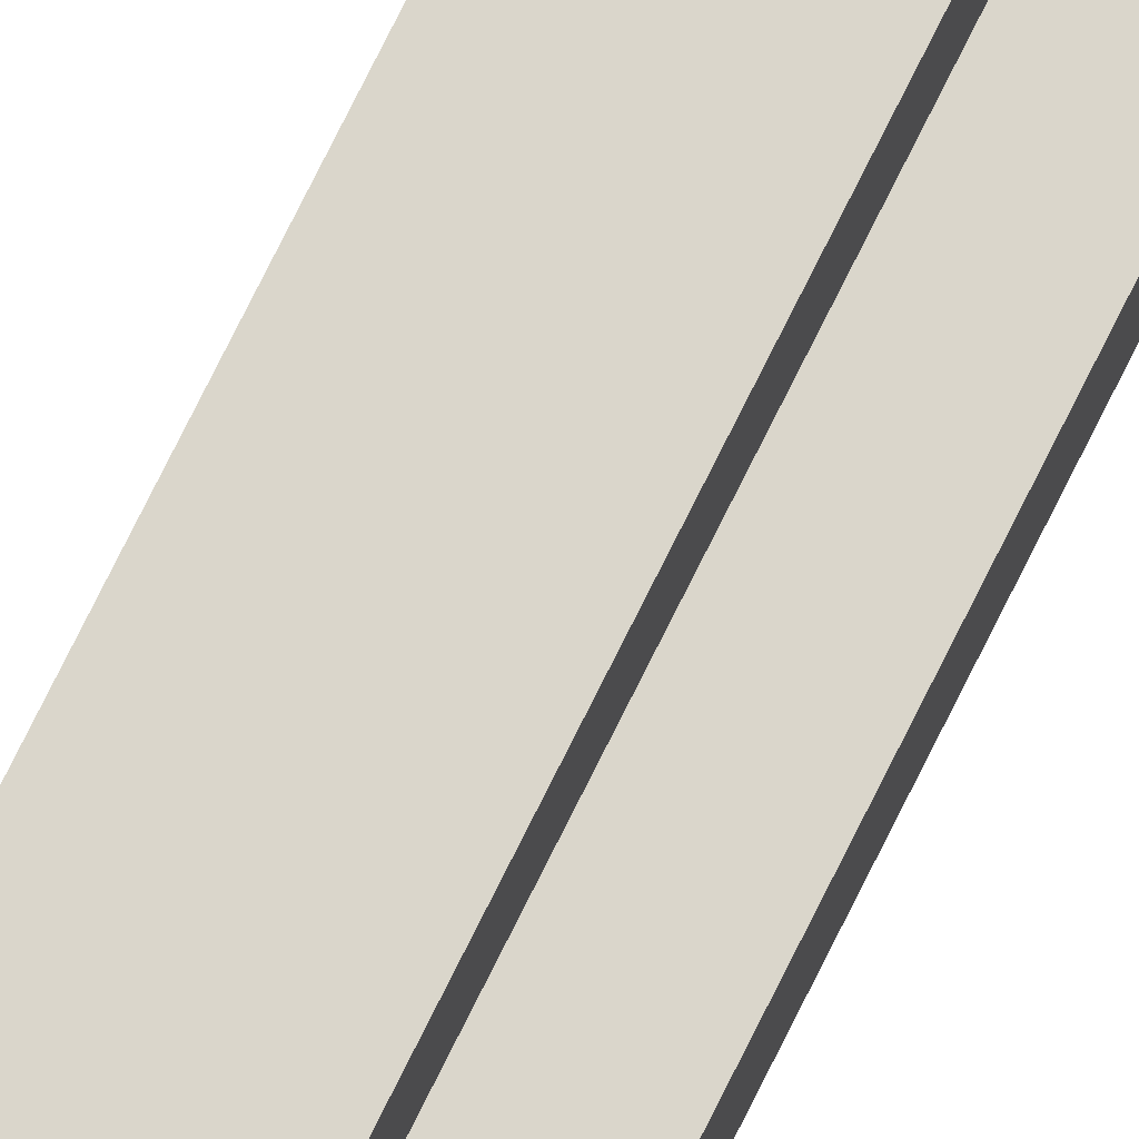
<metadata>
{"format":"obj","ext":"obj","renderer":"f3d","projection":"perspective","resolution":1024,"background":"white","views":[{"elev":73.7,"azim":26.2,"up":"+Z"}]}
</metadata>
<code>
o Decoration - Poll - Variant1
v 11.4 0 -1
v 11.4 0 -1.1
v 11.4 0.3 -1
v 11.4 0.3 -1.1
v 11.4 0.6 -1
v 11.4 0.6 -1.1
v 11.4 0.8 -1
v 11.4 0.8 -1.1
v 11.4 1.2 -1
v 11.4 1.2 -1.1
v 11.4 1.5 -1
v 11.4 1.5 -1.1
v 11.4 2 -1
v 11.4 2 -1.1
v 11.4 2.7 -1
v 11.4 2.7 -1.1
v 11.4 4 -1
v 11.4 4 -1.1
v 11.4 4.1 -1
v 11.4 4.1 -1.1
v 11.4 4.3 -1
v 11.4 4.3 -1.1
v 11.4 4.9 -1
v 11.4 4.9 -1.1
v 11.4 5 -1
v 11.4 5 -1.1
v 11.4 5.2 -1
v 11.4 5.2 -1.1
v 11.4 5.6 -1
v 11.4 5.6 -1.1
v 11.4 5.8 -1
v 11.4 5.8 -1.1
v 11.4 5.9 -1
v 11.4 5.9 -1.1
v 11.5 0 -0.9
v 11.5 0 -1
v 11.5 0 -1.1
v 11.5 0 -1.2
v 11.5 0.1 -0.9
v 11.5 0.1 -1
v 11.5 0.2 -0.9
v 11.5 0.2 -1
v 11.5 0.2 -1.1
v 11.5 0.2 -1.2
v 11.5 0.3 -1
v 11.5 0.3 -1.1
v 11.5 0.3 -1.2
v 11.5 0.6 -1
v 11.5 0.6 -1.1
v 11.5 0.8 -1
v 11.5 0.8 -1.1
v 11.5 0.8 -1.2
v 11.5 1 -0.9
v 11.5 1 -1
v 11.5 1 -1.1
v 11.5 1 -1.2
v 11.5 1.2 -1
v 11.5 1.2 -1.1
v 11.5 1.2 -1.2
v 11.5 1.5 -1
v 11.5 1.5 -1.1
v 11.5 1.5 -1.2
v 11.5 1.6 -0.9
v 11.5 1.6 -1
v 11.5 1.7 -1.1
v 11.5 1.7 -1.2
v 11.5 1.8 -1.1
v 11.5 1.8 -1.2
v 11.5 1.9 -0.9
v 11.5 1.9 -1
v 11.5 2 -1
v 11.5 2 -1.1
v 11.5 2 -1.2
v 11.5 2.1 -0.9
v 11.5 2.1 -1
v 11.5 2.1 -1.1
v 11.5 2.1 -1.2
v 11.5 2.7 -1
v 11.5 2.7 -1.1
v 11.5 2.8 -1.1
v 11.5 2.8 -1.2
v 11.5 3 -1.1
v 11.5 3 -1.2
v 11.5 3.1 -0.9
v 11.5 3.1 -1
v 11.5 3.1 -1.1
v 11.5 3.1 -1.2
v 11.5 3.3 -1.1
v 11.5 3.3 -1.2
v 11.5 3.6 -1.1
v 11.5 3.6 -1.2
v 11.5 3.8 -0.9
v 11.5 3.8 -1
v 11.5 4 -0.9
v 11.5 4 -1
v 11.5 4 -1.1
v 11.5 4 -1.2
v 11.5 4.1 -1
v 11.5 4.1 -1.1
v 11.5 4.2 -0.9
v 11.5 4.2 -1
v 11.5 4.3 -1
v 11.5 4.3 -1.1
v 11.5 4.3 -1.2
v 11.5 4.4 -0.9
v 11.5 4.4 -1
v 11.5 4.6 -1.1
v 11.5 4.6 -1.2
v 11.5 4.7 -0.9
v 11.5 4.7 -1
v 11.5 4.7 -1.1
v 11.5 4.7 -1.2
v 11.5 4.8 -0.9
v 11.5 4.8 -1
v 11.5 4.9 -0.9
v 11.5 4.9 -1
v 11.5 4.9 -1.1
v 11.5 5 -0.9
v 11.5 5 -1
v 11.5 5 -1.1
v 11.5 5 -1.2
v 11.5 5.1 -0.9
v 11.5 5.1 -1
v 11.5 5.2 -1
v 11.5 5.2 -1.1
v 11.5 5.2 -1.2
v 11.5 5.3 -0.9
v 11.5 5.3 -1
v 11.5 5.6 -1
v 11.5 5.6 -1.1
v 11.5 5.6 -1.2
v 11.5 5.8 -1
v 11.5 5.8 -1.1
v 11.5 5.8 -1.2
v 11.5 5.9 -0.9
v 11.5 5.9 -1
v 11.5 5.9 -1.1
v 11.5 5.9 -1.2
v 11.5 6 -1
v 11.5 6 -1.1
v 11.6 0 -0.9
v 11.6 0 -1
v 11.6 0 -1.1
v 11.6 0 -1.2
v 11.6 0.1 -0.9
v 11.6 0.1 -1
v 11.6 0.2 -0.9
v 11.6 0.2 -1
v 11.6 0.2 -1.1
v 11.6 0.2 -1.2
v 11.6 0.3 -1.1
v 11.6 0.3 -1.2
v 11.6 0.8 -1
v 11.6 0.8 -1.1
v 11.6 0.8 -1.2
v 11.6 1 -0.9
v 11.6 1 -1
v 11.6 1 -1.1
v 11.6 1 -1.2
v 11.6 1.2 -1.1
v 11.6 1.2 -1.2
v 11.6 1.5 -1
v 11.6 1.5 -1.1
v 11.6 1.5 -1.2
v 11.6 1.6 -0.9
v 11.6 1.6 -1
v 11.6 1.7 -1
v 11.6 1.7 -1.1
v 11.6 1.7 -1.2
v 11.6 1.8 -1
v 11.6 1.8 -1.1
v 11.6 1.8 -1.2
v 11.6 1.9 -0.9
v 11.6 1.9 -1
v 11.6 2 -1
v 11.6 2 -1.1
v 11.6 2 -1.2
v 11.6 2.1 -0.9
v 11.6 2.1 -1
v 11.6 2.1 -1.1
v 11.6 2.1 -1.2
v 11.6 2.2 -1
v 11.6 2.2 -1.1
v 11.6 2.7 -1
v 11.6 2.7 -1.1
v 11.6 2.8 -1
v 11.6 2.8 -1.1
v 11.6 2.8 -1.2
v 11.6 2.9 -1
v 11.6 2.9 -1.1
v 11.6 3 -1.1
v 11.6 3 -1.2
v 11.6 3.1 -0.9
v 11.6 3.1 -1
v 11.6 3.1 -1.1
v 11.6 3.1 -1.2
v 11.6 3.2 -1
v 11.6 3.2 -1.1
v 11.6 3.3 -1.1
v 11.6 3.3 -1.2
v 11.6 3.5 -1
v 11.6 3.5 -1.1
v 11.6 3.6 -1.1
v 11.6 3.6 -1.2
v 11.6 3.8 -0.9
v 11.6 3.8 -1
v 11.6 4 -0.9
v 11.6 4 -1
v 11.6 4 -1.1
v 11.6 4 -1.2
v 11.6 4.2 -0.9
v 11.6 4.2 -1
v 11.6 4.2 -1.1
v 11.6 4.3 -1.1
v 11.6 4.3 -1.2
v 11.6 4.4 -0.9
v 11.6 4.4 -1
v 11.6 4.4 -1.1
v 11.6 4.6 -1.1
v 11.6 4.6 -1.2
v 11.6 4.7 -0.9
v 11.6 4.7 -1
v 11.6 4.7 -1.1
v 11.6 4.7 -1.2
v 11.6 4.8 -0.9
v 11.6 4.8 -1
v 11.6 4.9 -0.9
v 11.6 4.9 -1
v 11.6 5 -0.9
v 11.6 5 -1
v 11.6 5 -1.1
v 11.6 5 -1.2
v 11.6 5.1 -0.9
v 11.6 5.1 -1
v 11.6 5.2 -1.1
v 11.6 5.2 -1.2
v 11.6 5.3 -0.9
v 11.6 5.3 -1
v 11.6 5.4 -1
v 11.6 5.4 -1.1
v 11.6 5.6 -1.1
v 11.6 5.6 -1.2
v 11.6 5.8 -1
v 11.6 5.8 -1.1
v 11.6 5.8 -1.2
v 11.6 5.9 -0.9
v 11.6 5.9 -1
v 11.6 5.9 -1.1
v 11.6 5.9 -1.2
v 11.6 6 -1
v 11.6 6 -1.1
v 11.7 0 -1
v 11.7 0 -1.1
v 11.7 0.8 -1
v 11.7 0.8 -1.1
v 11.7 1.5 -1
v 11.7 1.5 -1.1
v 11.7 1.7 -1
v 11.7 1.7 -1.1
v 11.7 1.8 -1
v 11.7 1.8 -1.1
v 11.7 2 -1
v 11.7 2 -1.1
v 11.7 2.2 -1
v 11.7 2.2 -1.1
v 11.7 2.7 -1
v 11.7 2.7 -1.1
v 11.7 2.8 -1
v 11.7 2.8 -1.1
v 11.7 2.9 -1
v 11.7 2.9 -1.1
v 11.7 3.2 -1
v 11.7 3.2 -1.1
v 11.7 3.5 -1
v 11.7 3.5 -1.1
v 11.7 4 -1
v 11.7 4 -1.1
v 11.7 4.2 -1
v 11.7 4.2 -1.1
v 11.7 4.4 -1
v 11.7 4.4 -1.1
v 11.7 4.7 -1
v 11.7 4.7 -1.1
v 11.7 5.4 -1
v 11.7 5.4 -1.1
v 11.7 5.8 -1
v 11.7 5.8 -1.1
v 11.7 5.9 -1
v 11.7 5.9 -1.1
v 11.5 0 -0.9
v 11.5 0.1 -0.9
v 11.5 0.2 -0.9
v 11.5 1 -0.9
v 11.5 1.6 -0.9
v 11.5 1.9 -0.9
v 11.5 2.1 -0.9
v 11.5 3.1 -0.9
v 11.5 3.8 -0.9
v 11.5 4 -0.9
v 11.5 4.2 -0.9
v 11.5 4.4 -0.9
v 11.5 4.7 -0.9
v 11.5 4.8 -0.9
v 11.5 4.9 -0.9
v 11.5 5 -0.9
v 11.5 5.1 -0.9
v 11.5 5.3 -0.9
v 11.5 5.9 -0.9
v 11.6 0 -0.9
v 11.6 0.1 -0.9
v 11.6 0.2 -0.9
v 11.6 1 -0.9
v 11.6 1.6 -0.9
v 11.6 1.9 -0.9
v 11.6 2.1 -0.9
v 11.6 3.1 -0.9
v 11.6 3.8 -0.9
v 11.6 4 -0.9
v 11.6 4.2 -0.9
v 11.6 4.4 -0.9
v 11.6 4.7 -0.9
v 11.6 4.8 -0.9
v 11.6 4.9 -0.9
v 11.6 5 -0.9
v 11.6 5.1 -0.9
v 11.6 5.3 -0.9
v 11.6 5.9 -0.9
v 11.4 0 -1
v 11.4 0.3 -1
v 11.4 0.6 -1
v 11.4 0.8 -1
v 11.4 1.2 -1
v 11.4 1.5 -1
v 11.4 2 -1
v 11.4 2.7 -1
v 11.4 4 -1
v 11.4 4.1 -1
v 11.4 4.3 -1
v 11.4 4.9 -1
v 11.4 5 -1
v 11.4 5.2 -1
v 11.4 5.6 -1
v 11.4 5.8 -1
v 11.4 5.9 -1
v 11.5 0 -1
v 11.5 0.1 -1
v 11.5 0.2 -1
v 11.5 0.3 -1
v 11.5 0.6 -1
v 11.5 0.8 -1
v 11.5 1 -1
v 11.5 1.2 -1
v 11.5 1.5 -1
v 11.5 1.6 -1
v 11.5 1.9 -1
v 11.5 2 -1
v 11.5 2.1 -1
v 11.5 2.7 -1
v 11.5 3.1 -1
v 11.5 3.8 -1
v 11.5 4 -1
v 11.5 4.1 -1
v 11.5 4.2 -1
v 11.5 4.3 -1
v 11.5 4.4 -1
v 11.5 4.7 -1
v 11.5 4.8 -1
v 11.5 4.9 -1
v 11.5 5 -1
v 11.5 5.1 -1
v 11.5 5.2 -1
v 11.5 5.3 -1
v 11.5 5.6 -1
v 11.5 5.8 -1
v 11.5 5.9 -1
v 11.5 6 -1
v 11.6 0 -1
v 11.6 0.1 -1
v 11.6 0.2 -1
v 11.6 0.8 -1
v 11.6 1 -1
v 11.6 1.5 -1
v 11.6 1.6 -1
v 11.6 1.7 -1
v 11.6 1.8 -1
v 11.6 1.9 -1
v 11.6 2 -1
v 11.6 2.1 -1
v 11.6 2.2 -1
v 11.6 2.7 -1
v 11.6 2.8 -1
v 11.6 2.9 -1
v 11.6 3.1 -1
v 11.6 3.2 -1
v 11.6 3.5 -1
v 11.6 3.8 -1
v 11.6 4 -1
v 11.6 4.2 -1
v 11.6 4.4 -1
v 11.6 4.7 -1
v 11.6 4.8 -1
v 11.6 4.9 -1
v 11.6 5 -1
v 11.6 5.1 -1
v 11.6 5.3 -1
v 11.6 5.4 -1
v 11.6 5.8 -1
v 11.6 5.9 -1
v 11.6 6 -1
v 11.7 0 -1
v 11.7 0.8 -1
v 11.7 1.5 -1
v 11.7 1.7 -1
v 11.7 1.8 -1
v 11.7 2 -1
v 11.7 2.2 -1
v 11.7 2.7 -1
v 11.7 2.8 -1
v 11.7 2.9 -1
v 11.7 3.2 -1
v 11.7 3.5 -1
v 11.7 4 -1
v 11.7 4.2 -1
v 11.7 4.4 -1
v 11.7 4.7 -1
v 11.7 5.4 -1
v 11.7 5.8 -1
v 11.7 5.9 -1
v 11.4 0 -1.1
v 11.4 0.3 -1.1
v 11.4 0.6 -1.1
v 11.4 0.8 -1.1
v 11.4 1.2 -1.1
v 11.4 1.5 -1.1
v 11.4 2 -1.1
v 11.4 2.7 -1.1
v 11.4 4 -1.1
v 11.4 4.1 -1.1
v 11.4 4.3 -1.1
v 11.4 4.9 -1.1
v 11.4 5 -1.1
v 11.4 5.2 -1.1
v 11.4 5.6 -1.1
v 11.4 5.8 -1.1
v 11.4 5.9 -1.1
v 11.5 0 -1.1
v 11.5 0.2 -1.1
v 11.5 0.3 -1.1
v 11.5 0.6 -1.1
v 11.5 0.8 -1.1
v 11.5 1 -1.1
v 11.5 1.2 -1.1
v 11.5 1.5 -1.1
v 11.5 1.7 -1.1
v 11.5 1.8 -1.1
v 11.5 2 -1.1
v 11.5 2.1 -1.1
v 11.5 2.7 -1.1
v 11.5 2.8 -1.1
v 11.5 3 -1.1
v 11.5 3.1 -1.1
v 11.5 3.3 -1.1
v 11.5 3.6 -1.1
v 11.5 4 -1.1
v 11.5 4.1 -1.1
v 11.5 4.3 -1.1
v 11.5 4.6 -1.1
v 11.5 4.7 -1.1
v 11.5 4.9 -1.1
v 11.5 5 -1.1
v 11.5 5.2 -1.1
v 11.5 5.6 -1.1
v 11.5 5.8 -1.1
v 11.5 5.9 -1.1
v 11.5 6 -1.1
v 11.6 0 -1.1
v 11.6 0.2 -1.1
v 11.6 0.3 -1.1
v 11.6 0.8 -1.1
v 11.6 1 -1.1
v 11.6 1.2 -1.1
v 11.6 1.5 -1.1
v 11.6 1.7 -1.1
v 11.6 1.8 -1.1
v 11.6 2 -1.1
v 11.6 2.1 -1.1
v 11.6 2.2 -1.1
v 11.6 2.7 -1.1
v 11.6 2.8 -1.1
v 11.6 2.9 -1.1
v 11.6 3 -1.1
v 11.6 3.1 -1.1
v 11.6 3.2 -1.1
v 11.6 3.3 -1.1
v 11.6 3.5 -1.1
v 11.6 3.6 -1.1
v 11.6 4 -1.1
v 11.6 4.2 -1.1
v 11.6 4.3 -1.1
v 11.6 4.4 -1.1
v 11.6 4.6 -1.1
v 11.6 4.7 -1.1
v 11.6 5 -1.1
v 11.6 5.2 -1.1
v 11.6 5.4 -1.1
v 11.6 5.6 -1.1
v 11.6 5.8 -1.1
v 11.6 5.9 -1.1
v 11.6 6 -1.1
v 11.7 0 -1.1
v 11.7 0.8 -1.1
v 11.7 1.5 -1.1
v 11.7 1.7 -1.1
v 11.7 1.8 -1.1
v 11.7 2 -1.1
v 11.7 2.2 -1.1
v 11.7 2.7 -1.1
v 11.7 2.8 -1.1
v 11.7 2.9 -1.1
v 11.7 3.2 -1.1
v 11.7 3.5 -1.1
v 11.7 4 -1.1
v 11.7 4.2 -1.1
v 11.7 4.4 -1.1
v 11.7 4.7 -1.1
v 11.7 5.4 -1.1
v 11.7 5.8 -1.1
v 11.7 5.9 -1.1
v 11.5 0 -1.2
v 11.5 0.2 -1.2
v 11.5 0.3 -1.2
v 11.5 0.8 -1.2
v 11.5 1 -1.2
v 11.5 1.2 -1.2
v 11.5 1.5 -1.2
v 11.5 1.7 -1.2
v 11.5 1.8 -1.2
v 11.5 2 -1.2
v 11.5 2.1 -1.2
v 11.5 2.8 -1.2
v 11.5 3 -1.2
v 11.5 3.1 -1.2
v 11.5 3.3 -1.2
v 11.5 3.6 -1.2
v 11.5 4 -1.2
v 11.5 4.3 -1.2
v 11.5 4.6 -1.2
v 11.5 4.7 -1.2
v 11.5 5 -1.2
v 11.5 5.2 -1.2
v 11.5 5.6 -1.2
v 11.5 5.8 -1.2
v 11.5 5.9 -1.2
v 11.6 0 -1.2
v 11.6 0.2 -1.2
v 11.6 0.3 -1.2
v 11.6 0.8 -1.2
v 11.6 1 -1.2
v 11.6 1.2 -1.2
v 11.6 1.5 -1.2
v 11.6 1.7 -1.2
v 11.6 1.8 -1.2
v 11.6 2 -1.2
v 11.6 2.1 -1.2
v 11.6 2.8 -1.2
v 11.6 3 -1.2
v 11.6 3.1 -1.2
v 11.6 3.3 -1.2
v 11.6 3.6 -1.2
v 11.6 4 -1.2
v 11.6 4.3 -1.2
v 11.6 4.6 -1.2
v 11.6 4.7 -1.2
v 11.6 5 -1.2
v 11.6 5.2 -1.2
v 11.6 5.6 -1.2
v 11.6 5.8 -1.2
v 11.6 5.9 -1.2
v 11.5 0 -0.9
v 11.6 0 -0.9
v 11.4 0 -1
v 11.5 0 -1
v 11.6 0 -1
v 11.7 0 -1
v 11.4 0 -1.1
v 11.5 0 -1.1
v 11.6 0 -1.1
v 11.7 0 -1.1
v 11.5 0 -1.2
v 11.6 0 -1.2
v 11.5 5.9 -0.9
v 11.6 5.9 -0.9
v 11.4 5.9 -1
v 11.5 5.9 -1
v 11.6 5.9 -1
v 11.7 5.9 -1
v 11.4 5.9 -1.1
v 11.5 5.9 -1.1
v 11.6 5.9 -1.1
v 11.7 5.9 -1.1
v 11.5 5.9 -1.2
v 11.6 5.9 -1.2
v 11.5 6 -1
v 11.6 6 -1
v 11.5 6 -1.1
v 11.6 6 -1.1
f 3 2 1
f 4 2 3
f 5 4 3
f 6 4 5
f 7 6 5
f 8 6 7
f 9 8 7
f 10 8 9
f 11 10 9
f 12 10 11
f 13 12 11
f 14 12 13
f 15 14 13
f 16 14 15
f 17 16 15
f 18 16 17
f 19 18 17
f 20 18 19
f 21 20 19
f 22 20 21
f 23 22 21
f 24 22 23
f 25 24 23
f 26 24 25
f 27 26 25
f 28 26 27
f 29 28 27
f 30 28 29
f 31 30 29
f 32 30 31
f 33 32 31
f 34 32 33
f 39 36 35
f 40 36 39
f 41 40 39
f 42 40 41
f 43 38 37
f 44 38 43
f 45 42 41
f 46 44 43
f 47 44 46
f 48 45 41
f 49 47 46
f 50 48 41
f 51 47 49
f 52 47 51
f 53 50 41
f 54 50 53
f 55 52 51
f 56 52 55
f 57 54 53
f 58 56 55
f 59 56 58
f 60 57 53
f 61 59 58
f 62 59 61
f 63 60 53
f 64 60 63
f 65 62 61
f 66 62 65
f 67 66 65
f 68 66 67
f 69 64 63
f 70 64 69
f 71 70 69
f 72 68 67
f 73 68 72
f 74 71 69
f 75 71 74
f 76 73 72
f 77 73 76
f 78 75 74
f 79 77 76
f 80 77 79
f 81 77 80
f 82 81 80
f 83 81 82
f 84 78 74
f 85 78 84
f 86 83 82
f 87 83 86
f 88 87 86
f 89 87 88
f 90 89 88
f 91 89 90
f 92 85 84
f 93 85 92
f 94 93 92
f 95 93 94
f 96 91 90
f 97 91 96
f 98 95 94
f 99 97 96
f 100 98 94
f 101 98 100
f 102 101 100
f 103 97 99
f 104 97 103
f 105 102 100
f 106 102 105
f 107 104 103
f 108 104 107
f 109 106 105
f 110 106 109
f 111 108 107
f 112 108 111
f 113 110 109
f 114 110 113
f 115 114 113
f 116 114 115
f 117 112 111
f 118 116 115
f 119 116 118
f 120 112 117
f 121 112 120
f 122 119 118
f 123 119 122
f 124 123 122
f 125 121 120
f 126 121 125
f 127 124 122
f 128 124 127
f 129 128 127
f 130 126 125
f 131 126 130
f 132 129 127
f 133 131 130
f 134 131 133
f 135 132 127
f 136 132 135
f 137 134 133
f 138 134 137
f 139 137 136
f 140 137 139
f 141 142 145
f 145 142 146
f 145 146 147
f 147 146 148
f 143 144 149
f 149 144 150
f 149 150 151
f 151 150 152
f 147 148 153
f 151 152 154
f 154 152 155
f 147 153 156
f 156 153 157
f 154 155 158
f 158 155 159
f 158 159 160
f 160 159 161
f 156 157 162
f 160 161 163
f 163 161 164
f 156 162 165
f 165 162 166
f 165 166 167
f 163 164 168
f 168 164 169
f 165 167 170
f 168 169 171
f 171 169 172
f 165 170 173
f 173 170 174
f 173 174 175
f 171 172 176
f 176 172 177
f 173 175 178
f 178 175 179
f 176 177 180
f 180 177 181
f 178 179 182
f 180 181 183
f 178 182 184
f 183 181 185
f 178 184 186
f 185 181 187
f 187 181 188
f 178 186 189
f 187 188 190
f 190 188 191
f 191 188 192
f 178 189 193
f 193 189 194
f 191 192 195
f 195 192 196
f 193 194 197
f 195 196 198
f 198 196 199
f 199 196 200
f 193 197 201
f 199 200 202
f 202 200 203
f 203 200 204
f 193 201 205
f 205 201 206
f 205 206 207
f 207 206 208
f 203 204 209
f 209 204 210
f 207 208 211
f 211 208 212
f 209 210 213
f 213 210 214
f 214 210 215
f 211 212 216
f 216 212 217
f 214 215 218
f 218 215 219
f 219 215 220
f 216 217 221
f 221 217 222
f 219 220 223
f 223 220 224
f 221 222 225
f 225 222 226
f 225 226 227
f 227 226 228
f 227 228 229
f 229 228 230
f 223 224 231
f 231 224 232
f 229 230 233
f 233 230 234
f 231 232 235
f 235 232 236
f 233 234 237
f 237 234 238
f 237 238 239
f 235 236 240
f 240 236 241
f 241 236 242
f 237 239 243
f 241 242 244
f 244 242 245
f 237 243 246
f 246 243 247
f 244 245 248
f 248 245 249
f 247 248 250
f 250 248 251
f 252 253 254
f 254 253 255
f 254 255 256
f 256 255 257
f 256 257 258
f 258 257 259
f 258 259 260
f 260 259 261
f 260 261 262
f 262 261 263
f 262 263 264
f 264 263 265
f 264 265 266
f 266 265 267
f 266 267 268
f 268 267 269
f 268 269 270
f 270 269 271
f 270 271 272
f 272 271 273
f 272 273 274
f 274 273 275
f 274 275 276
f 276 275 277
f 276 277 278
f 278 277 279
f 278 279 280
f 280 279 281
f 280 281 282
f 282 281 283
f 282 283 284
f 284 283 285
f 284 285 286
f 286 285 287
f 286 287 288
f 288 287 289
f 309 291 290
f 310 292 291
f 310 291 309
f 311 293 292
f 311 292 310
f 312 294 293
f 312 293 311
f 313 295 294
f 313 294 312
f 314 296 295
f 314 295 313
f 315 297 296
f 315 296 314
f 316 298 297
f 316 297 315
f 317 299 298
f 317 298 316
f 318 300 299
f 318 299 317
f 319 301 300
f 319 300 318
f 320 302 301
f 320 301 319
f 321 303 302
f 321 302 320
f 322 304 303
f 322 303 321
f 323 305 304
f 323 304 322
f 324 306 305
f 324 305 323
f 325 307 306
f 325 306 324
f 326 308 307
f 326 307 325
f 327 308 326
f 345 329 328
f 346 329 345
f 347 329 346
f 348 330 329
f 348 329 347
f 349 331 330
f 349 330 348
f 350 332 331
f 350 331 349
f 351 332 350
f 352 333 332
f 352 332 351
f 353 334 333
f 353 333 352
f 354 334 353
f 355 334 354
f 356 335 334
f 356 334 355
f 357 335 356
f 358 336 335
f 358 335 357
f 359 336 358
f 360 336 359
f 361 337 336
f 361 336 360
f 362 338 337
f 362 337 361
f 363 338 362
f 364 339 338
f 364 338 363
f 365 339 364
f 366 339 365
f 367 339 366
f 368 340 339
f 368 339 367
f 369 341 340
f 369 340 368
f 370 341 369
f 371 342 341
f 371 341 370
f 372 342 371
f 373 343 342
f 373 342 372
f 374 344 343
f 374 343 373
f 375 344 374
f 408 376 375
f 409 376 408
f 410 378 377
f 410 379 378
f 410 380 379
f 411 381 380
f 411 380 410
f 411 382 381
f 412 383 382
f 412 382 411
f 412 384 383
f 413 385 384
f 413 384 412
f 414 386 385
f 414 385 413
f 414 387 386
f 415 388 387
f 415 387 414
f 415 389 388
f 416 390 389
f 416 389 415
f 417 391 390
f 417 390 416
f 418 392 391
f 418 391 417
f 419 393 392
f 419 392 418
f 419 394 393
f 420 395 394
f 420 394 419
f 421 396 395
f 421 395 420
f 421 397 396
f 422 398 397
f 422 397 421
f 423 399 398
f 423 398 422
f 424 400 399
f 424 399 423
f 425 406 405
f 425 400 424
f 425 405 404
f 425 404 403
f 425 403 402
f 425 402 401
f 425 401 400
f 426 407 406
f 426 406 425
f 427 408 407
f 427 407 426
f 428 408 427
f 429 430 446
f 446 430 447
f 430 431 448
f 447 430 448
f 431 432 449
f 448 431 449
f 432 433 450
f 449 432 450
f 450 433 451
f 433 434 452
f 451 433 452
f 434 435 453
f 452 434 453
f 453 435 454
f 454 435 455
f 435 436 456
f 455 435 456
f 456 436 457
f 436 437 458
f 457 436 458
f 458 437 459
f 459 437 460
f 460 437 461
f 461 437 462
f 462 437 463
f 437 438 464
f 463 437 464
f 438 439 465
f 464 438 465
f 439 440 466
f 465 439 466
f 466 440 467
f 467 440 468
f 440 441 469
f 468 440 469
f 441 442 470
f 469 441 470
f 442 443 471
f 470 442 471
f 443 444 472
f 471 443 472
f 444 445 473
f 472 444 473
f 473 445 474
f 474 475 508
f 508 475 509
f 476 477 510
f 477 478 510
f 478 479 510
f 479 480 511
f 510 479 511
f 480 481 511
f 481 482 511
f 482 483 512
f 511 482 512
f 483 484 513
f 512 483 513
f 484 485 514
f 513 484 514
f 485 486 515
f 514 485 515
f 486 487 515
f 487 488 516
f 515 487 516
f 488 489 517
f 516 488 517
f 489 490 518
f 517 489 518
f 490 491 519
f 518 490 519
f 491 492 519
f 492 493 519
f 493 494 520
f 519 493 520
f 494 495 520
f 495 496 521
f 520 495 521
f 496 497 521
f 497 498 522
f 521 497 522
f 499 500 523
f 522 498 523
f 498 499 523
f 501 502 524
f 523 500 524
f 500 501 524
f 504 505 525
f 524 502 525
f 503 504 525
f 502 503 525
f 506 507 526
f 525 505 526
f 505 506 526
f 507 508 527
f 526 507 527
f 527 508 528
f 529 530 554
f 530 531 555
f 554 530 555
f 531 532 556
f 555 531 556
f 532 533 557
f 556 532 557
f 533 534 558
f 557 533 558
f 534 535 559
f 558 534 559
f 535 536 560
f 559 535 560
f 536 537 561
f 560 536 561
f 537 538 562
f 561 537 562
f 538 539 563
f 562 538 563
f 539 540 564
f 563 539 564
f 540 541 565
f 564 540 565
f 541 542 566
f 565 541 566
f 542 543 567
f 566 542 567
f 543 544 568
f 567 543 568
f 544 545 569
f 568 544 569
f 545 546 570
f 569 545 570
f 546 547 571
f 570 546 571
f 547 548 572
f 571 547 572
f 548 549 573
f 572 548 573
f 549 550 574
f 573 549 574
f 550 551 575
f 574 550 575
f 551 552 576
f 575 551 576
f 552 553 577
f 576 552 577
f 577 553 578
f 582 580 579
f 583 580 582
f 585 582 581
f 586 584 583
f 586 582 585
f 586 583 582
f 587 584 586
f 588 584 587
f 589 587 586
f 590 587 589
f 591 592 594
f 594 592 595
f 593 594 597
f 597 594 598
f 595 596 599
f 599 596 600
f 598 599 601
f 601 599 602
f 603 604 605
f 605 604 606

</code>
